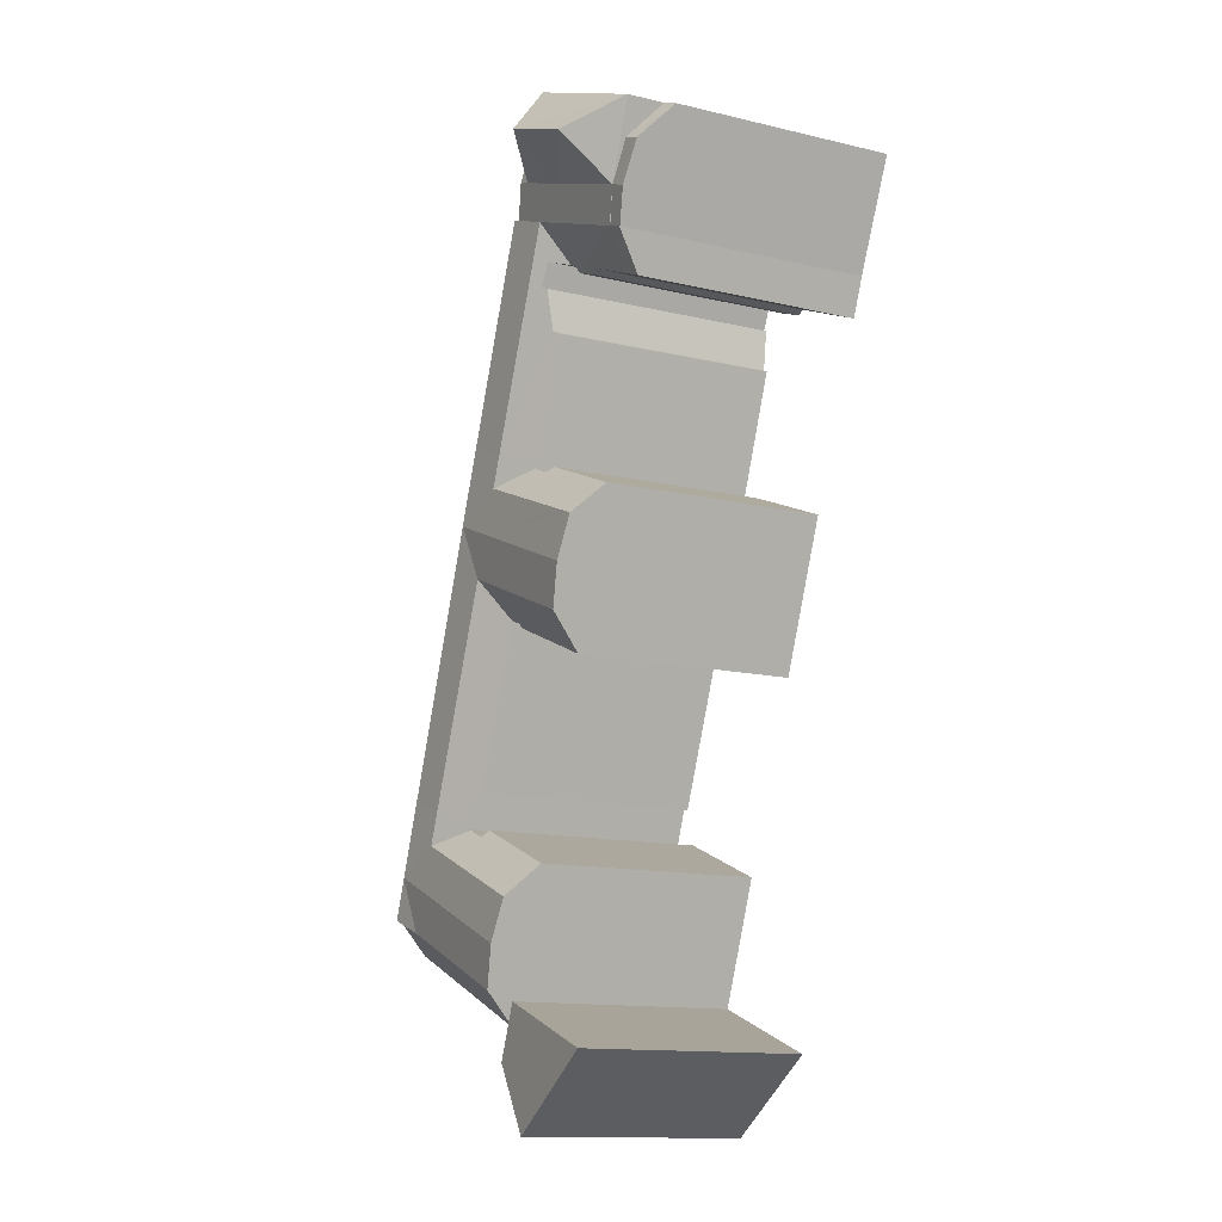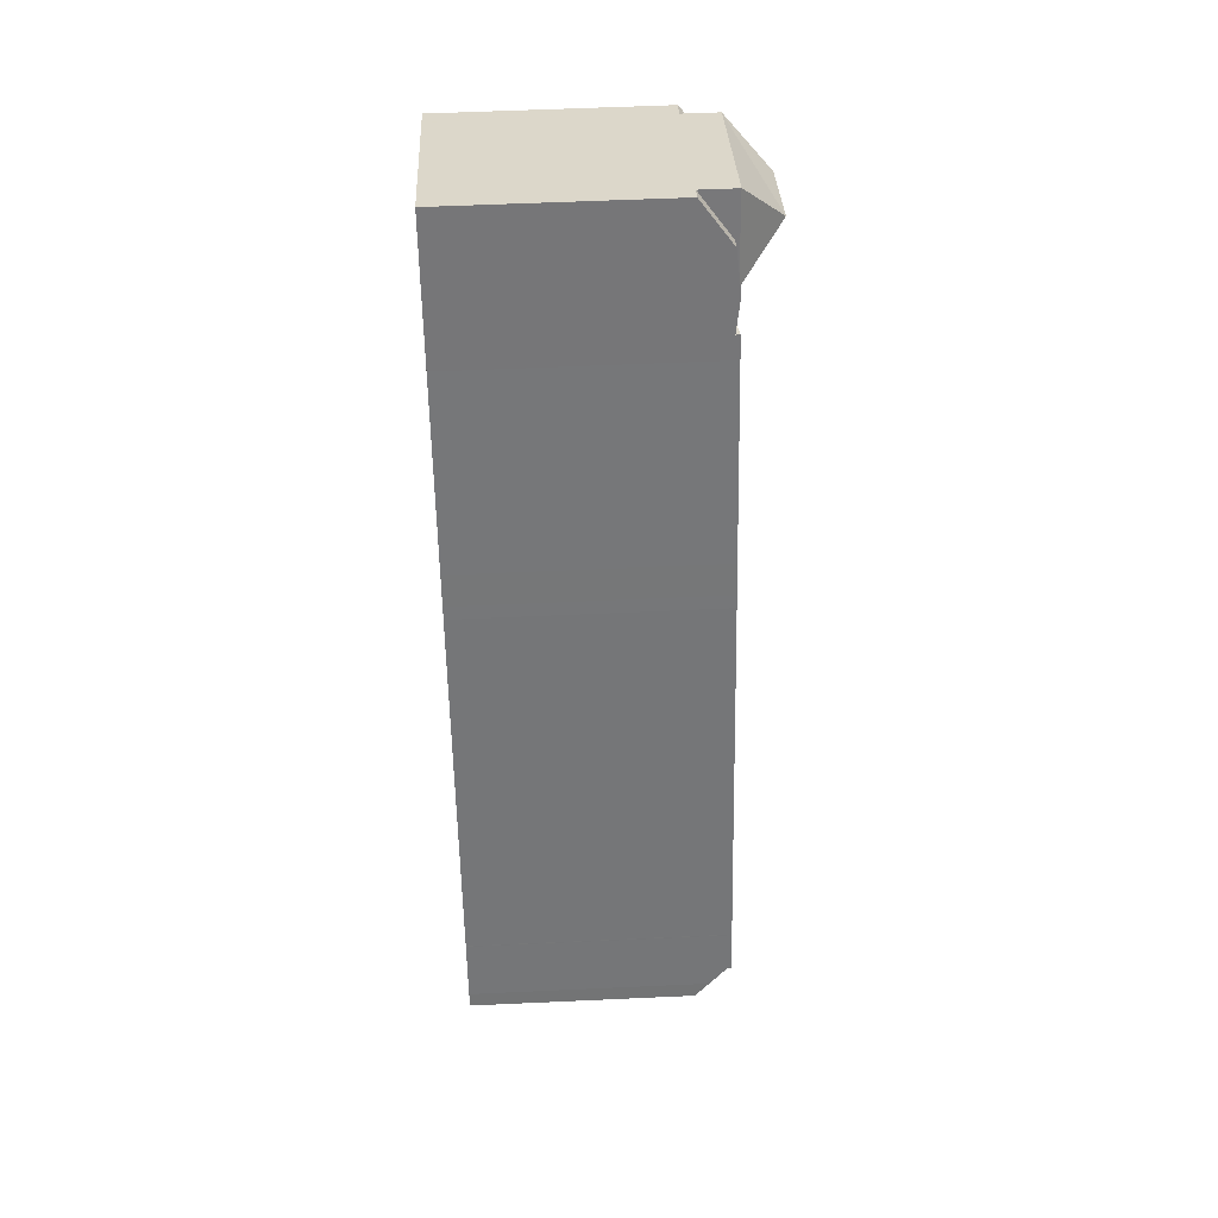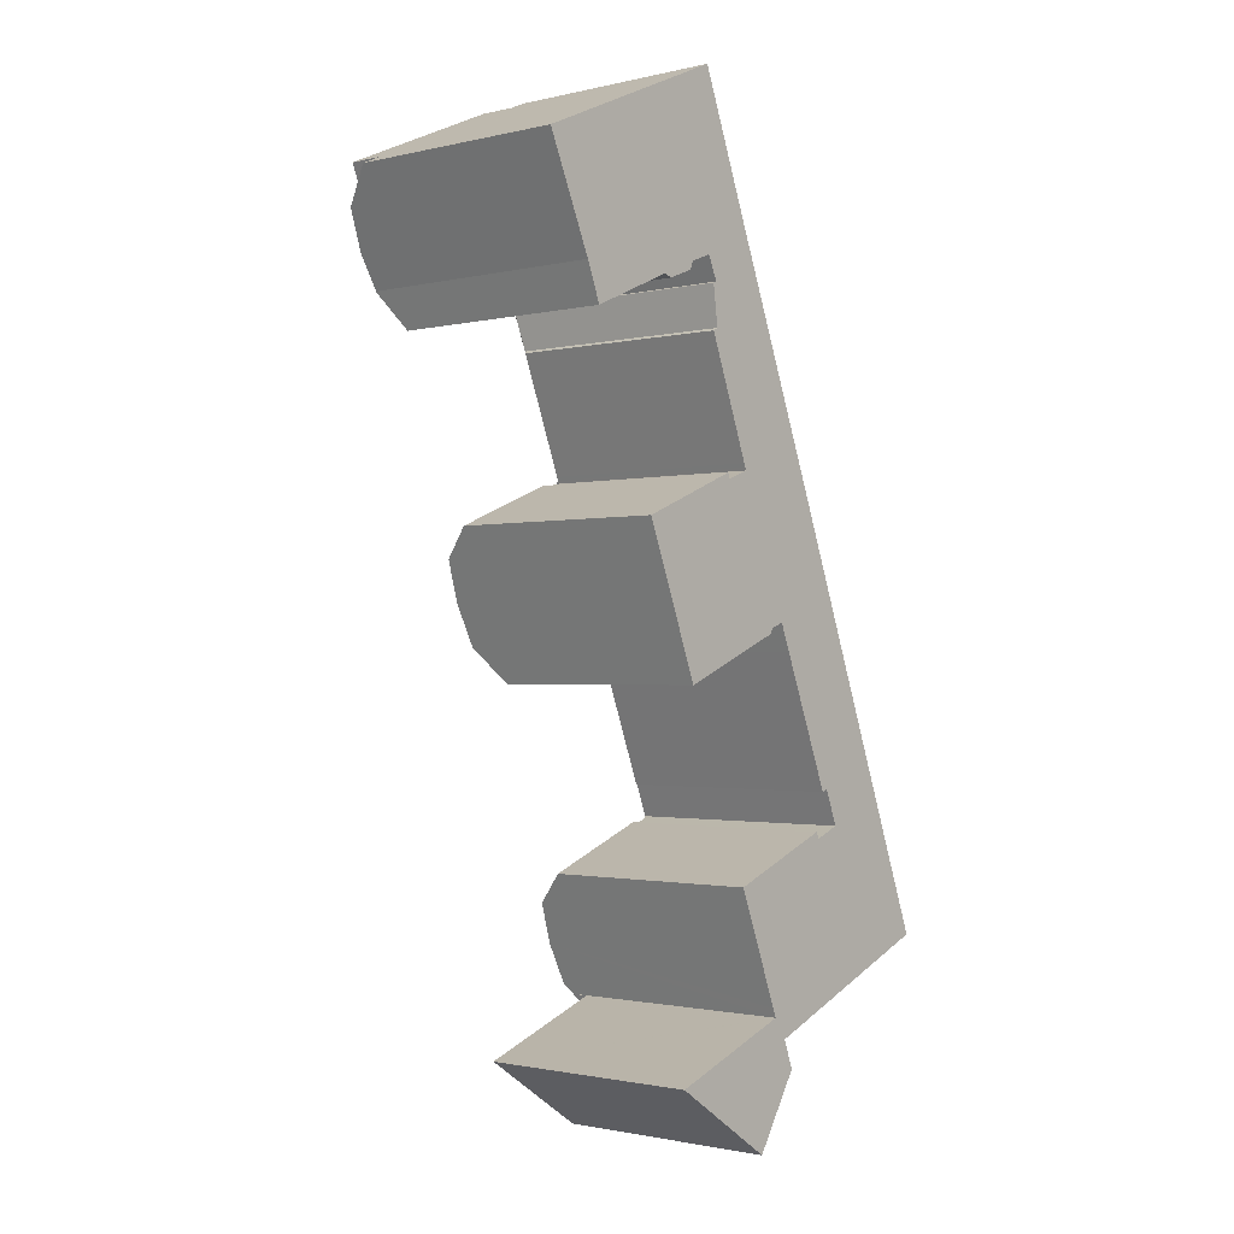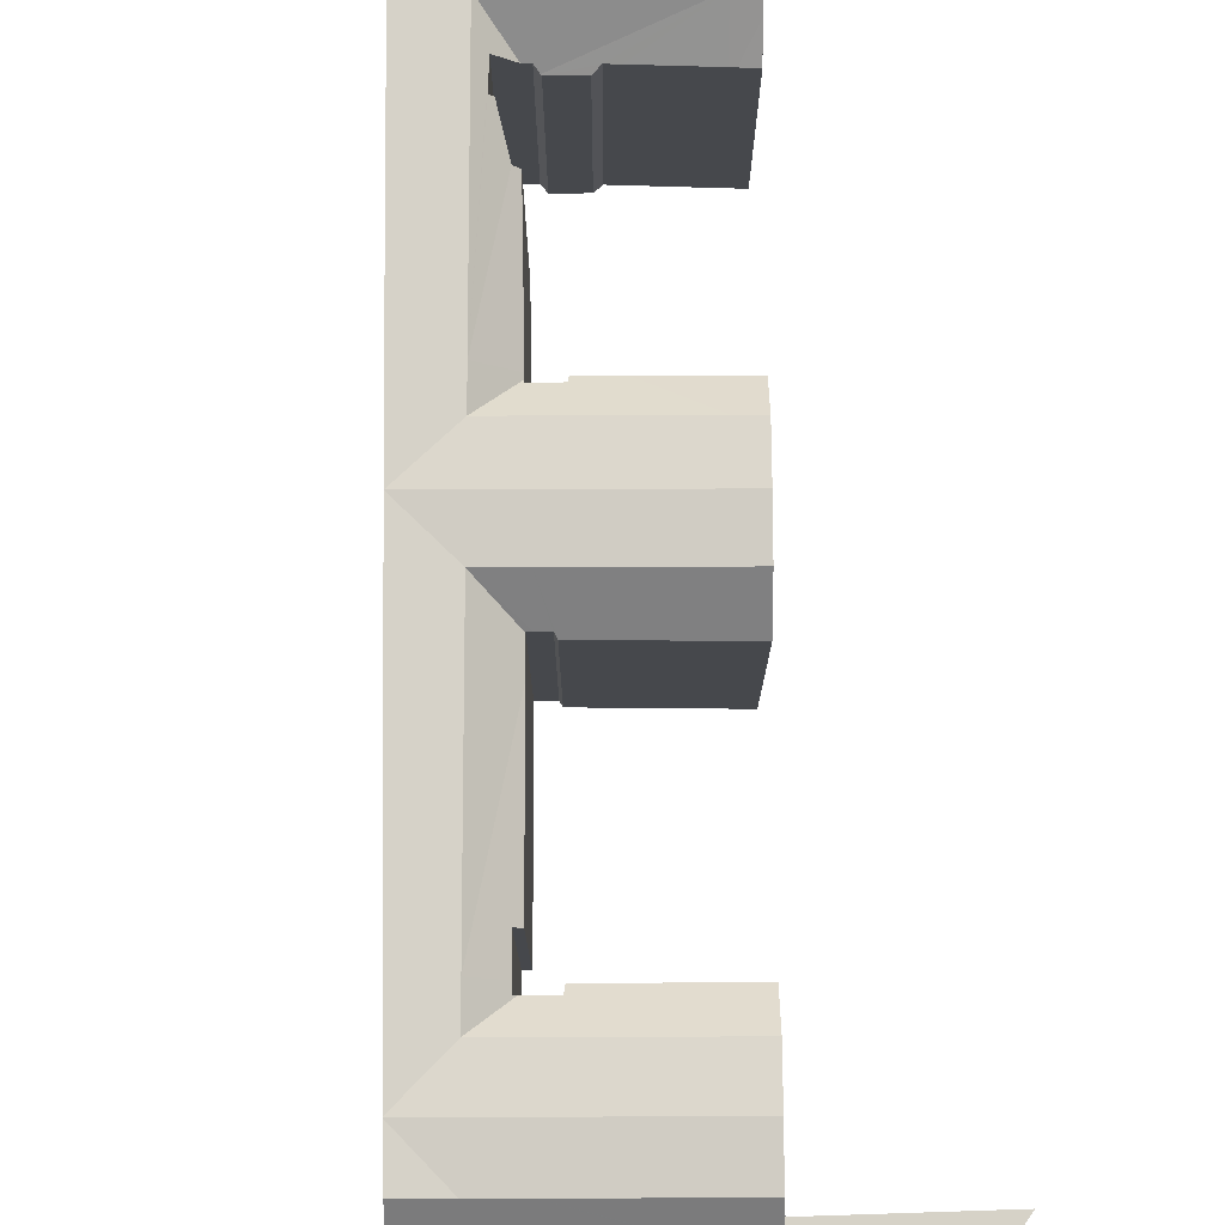
<metadata>
{"format":"obj","ext":"obj","renderer":"f3d","projection":"perspective","resolution":1024,"background":"white","views":[{"elev":-13.5,"azim":-118.1,"up":"+Z"},{"elev":54.7,"azim":87.2,"up":"+Z"},{"elev":-1.4,"azim":-49.2,"up":"+Z"},{"elev":78.6,"azim":158.1,"up":"+Y"}]}
</metadata>
<code>
v  1.822 -4.911e-17 0.802
v  0.964 19.22 0.424
v  0.964 -2.596e-17 0.424
v  1.869 -5.039e-17 0.823
v  1.976 -5.327e-17 0.87
v  6.436 -1.737e-16 2.837
v  1.822 19.22 0.802
v  6.436 22.39 2.837
v  1.822 22.34 0.802
v  1.976 22.39 0.87
v  1.869 22.39 0.823
v  4.406 21.14 -10.11
v  3.975 21.91 -9.007
v  3.975 21.96 -9.007
v  3.957 5.487e-16 -8.961
v  3.957 21.92 -8.961
v  5.189 19.69 -12.11
v  3.975 5.515e-16 -9.007
v  5.189 7.413e-16 -12.11
v  4.406 6.189e-16 -10.11
v  20.36 22.34 0.827
v  17.75 21.95 3.679
v  19.04 21.97 4.192
v  19.11 22.34 0.331
v  33.07 3.141e-15 -51.29
v  31.83 19.86 -51.79
v  31.83 3.171e-15 -51.79
v  33.86 3.121e-15 -50.98
v  34.12 3.115e-15 -50.87
v  33.07 19.85 -51.29
v  33.86 19.85 -50.98
v  34.12 20.07 -50.87
v  6.156 7.155e-16 -11.69
v  6.156 19.69 -11.69
v  26.98 19.52 -34.6
v  26.96 2.116e-15 -34.56
v  26.96 19.56 -34.56
v  27.12 19.52 -34.96
v  26.98 2.119e-15 -34.6
v  27.12 2.141e-15 -34.96
v  27.88 19.52 -36.84
v  27.88 2.256e-15 -36.84
v  32.39 19.61 -48.07
v  32.39 2.943e-15 -48.07
v  1.272 21.96 -2.881
v  3.029 21.91 -2.182
v  1.272 21.91 -2.881
v  3.029 21.96 -2.182
v  44.31 19.23 -60.45
v  43.84 3.625e-15 -59.2
v  44.31 3.701e-15 -60.45
v  43.84 20.46 -59.2
v  38.55 22.34 -55.52
v  25.77 21.96 -64.66
v  24.4 22.34 -61.16
v  36.61 21.96 -60.35
v  39.96 21.96 -59.02
v  41.89 22.34 -54.19
v  41.91 22.34 -54.23
v  29.8 21.96 -33.89
v  28.62 21.96 -30.97
v  36.06 21.96 -49.35
v  43.26 22.34 -57.7
v  42.68 22.27 -57.94
v  13.31 19.33 -9.117
v  15.62 5.017e-16 -8.193
v  13.31 5.583e-16 -9.117
v  15.62 19.27 -8.193
v  20.14 19.23 -23.21
v  17.42 1.489e-15 -24.31
v  20.14 1.421e-15 -23.21
v  17.42 19.25 -24.31
v  18.71 21.17 -8.707
v  18.39 5.412e-16 -8.838
v  18.71 5.331e-16 -8.707
v  18.39 20.84 -8.838
v  26.02 4.007e-15 -65.44
v  14.82 19.66 -69.53
v  14.82 4.257e-15 -69.53
v  26.07 4.006e-15 -65.42
v  26.02 19.66 -65.44
v  26.07 21.2 -65.42
v  26.02 21.2 -65.44
v  43.26 21.96 -57.7
v  43.26 3.533e-15 -57.7
v  30.91 1.591e-15 -25.98
v  29.96 22.34 -23.54
v  29.96 1.441e-15 -23.54
v  30.91 22.34 -25.98
v  32.28 1.807e-15 -29.51
v  32.28 22.34 -29.51
v  33.43 1.986e-15 -32.44
v  33.43 22.34 -32.44
v  39.48 2.939e-15 -47.99
v  39.48 22.33 -47.99
v  40.53 3.103e-15 -50.68
v  40.53 22.34 -50.68
v  41.88 3.316e-15 -54.15
v  41.88 22.34 -54.15
v  41.89 3.318e-15 -54.19
v  41.91 3.321e-15 -54.23
v  22.74 19.23 -54.71
v  21.99 3.368e-15 -55.01
v  22.74 3.35e-15 -54.71
v  21.99 19.23 -55.01
v  24.72 21.96 -21.32
v  18.84 20.03 -12.24
v  18.84 20.04 -12.2
v  22.17 19.52 -22.34
v  18.4 19.59 -12.49
v  21.47 22.33 -2.042
v  17.55 21.96 -3.603
v  21.47 21.96 -2.042
v  6.765 19.7 -11.42
v  5.538 21.96 -8.384
v  6.364 19.69 -11.59
v  22.21 22.33 -3.925
v  18.88 21.96 -6.898
v  22.72 22.33 -5.209
v  11.68 19.68 -9.274
v  6.364 7.099e-16 -11.59
v  11.68 5.679e-16 -9.274
v  6.765 6.992e-16 -11.42
v  17.75 22.34 3.679
v  16.29 22.39 7.175
v  16.33 22.34 7.195
v  14.4 25.93 2.4
v  13.73 22.34 -1.809
v  16.4 22.34 -0.749
v  20.36 19.71 -23.65
v  20.36 1.448e-15 -23.65
v  26.65 19.66 -66.98
v  37.14 21.96 -52.03
v  33.87 20.08 -50.23
v  0 19.22 1.177e-15
v  0.215 2.976e-17 -0.486
v  0 0 0
v  1.272 1.764e-16 -2.881
v  2.732 3.788e-16 -6.187
v  0.215 19.68 -0.486
v  2.732 22.32 -6.187
v  17.79 19.2 -38.67
v  16.72 2.395e-15 -39.12
v  16.72 19.18 -39.12
v  22.33 19.24 -36.8
v  17.79 2.368e-15 -38.67
v  22.33 2.253e-15 -36.8
v  28.16 19.18 -69.66
v  26.84 19.18 -67.45
v  27.25 19.18 -67.29
v  27.9 19.18 -70.08
v  17.64 19.21 7.772
v  16.33 19.23 7.195
v  17.64 -4.759e-16 7.772
v  16.29 -4.393e-16 7.175
v  16.33 -4.406e-16 7.195
v  26.59 19.56 -34.71
v  25.68 2.147e-15 -35.06
v  25.68 19.57 -35.06
v  26.59 2.125e-15 -34.71
v  29.53 22.34 -22.46
v  28.49 22.34 -19.82
v  25.78 21.96 -23.95
v  27.25 4.12e-15 -67.29
v  27.24 19.23 -67.24
v  27.24 4.117e-15 -67.24
v  28.16 4.265e-15 -69.66
v  26.84 19.66 -67.45
v  27.9 19.66 -70.08
v  22.17 1.368e-15 -22.34
v  18.4 7.646e-16 -12.49
v  22.29 1.388e-15 -22.66
v  22.29 19.52 -22.66
v  22.39 1.402e-15 -22.9
v  22.39 19.77 -22.9
v  18.84 7.497e-16 -12.24
v  18.84 7.47e-16 -12.2
v  17.82 4.13e-16 -6.744
v  16.42 19.66 -7.305
v  17.82 21.09 -6.744
v  16.42 4.473e-16 -7.305
v  15.85 4.614e-16 -7.535
v  15.95 4.588e-16 -7.493
v  15.95 19.66 -7.493
v  15.85 19.66 -7.535
v  27.57 19.23 -67.11
v  32.93 3.979e-15 -64.98
v  27.57 4.109e-15 -67.11
v  32.93 19.23 -64.98
v  37.68 3.863e-15 -63.09
v  37.68 19.23 -63.09
v  41.06 3.78e-15 -61.74
v  41.06 19.23 -61.74
v  43.78 3.714e-15 -60.66
v  43.78 19.23 -60.66
v  18.06 4.447e-16 -7.262
v  18.06 21.11 -7.262
v  42.68 21.96 -57.94
v  12.6 5.434e-16 -8.874
v  12.6 19.68 -8.874
v  22.24 3.407e-15 -55.64
v  23.03 3.53e-15 -57.65
v  24.4 3.745e-15 -61.16
v  22.24 19.88 -55.64
v  23.03 21.96 -57.65
v  25.77 3.959e-15 -64.66
v  15.66 19.32 -8.101
v  6.4 25.93 -0.955
v  11.72 19.29 -26.63
v  11.98 21.96 -29.44
v  10.99 19.29 -26.93
v  13.77 21.96 -28.73
v  12.75 19.28 -26.21
v  22.84 21.96 -25.12
v  22.03 19.76 -23.03
v  5.538 21.91 -8.384
v  4.384 22.32 -5.53
v  32.94 2.931e-15 -47.86
v  32.94 20.07 -47.86
v  3.029 22.34 -2.182
v  4.384 22.34 -5.53
v  25.61 2.171e-15 -35.45
v  25.61 19.27 -35.45
v  27.2 22.34 -27.46
v  13.36 22.34 -32.97
v  25.6 21.96 -32.17
v  16.61 21.96 -35.75
v  14.35 22.07 -35.49
v  14.74 21.96 -36.49
v  14.85 21.96 -4.677
v  11.98 1.803e-15 -29.44
v  10.99 1.649e-15 -26.93
v  13.36 2.019e-15 -32.97
v  14.35 2.173e-15 -35.49
v  14.74 2.235e-15 -36.49
v  15.9 2.416e-15 -39.45
v  15.9 19.18 -39.45
v  22.03 1.41e-15 -23.03
v  24.29 19.66 -75.81
v  11.72 1.631e-15 -26.63
v  19.04 -2.567e-16 4.192
v  21.47 1.25e-16 -2.042
v  22.21 2.403e-16 -3.925
v  20.36 -5.064e-17 0.827
v  25.12 21.96 -56.81
v  33.87 21.96 -53.33
v  24.29 4.642e-15 -75.81
v  22.72 3.19e-16 -5.209
v  28.49 1.213e-15 -19.82
v  29.53 1.375e-15 -22.46
v  15.66 4.96e-16 -8.101
v  12.75 1.605e-15 -26.21
v  33.87 3.076e-15 -50.23
v  31.52 3.137e-15 -51.23
v  28.29 3.215e-15 -52.51
v  24.06 3.318e-15 -54.19
v  27.9 4.291e-15 -70.08
v  31.52 19.25 -51.23
v  24.06 19.23 -54.19
v  28.29 19.24 -52.51
g defaultobject
f 1 2 3
f 2 1 4
f 2 4 5
f 2 5 6
f 2 6 7
f 7 6 8
f 7 8 9
f 9 8 10
f 9 10 11
f 12 13 14
f 13 15 16
f 15 13 12
f 15 12 17
f 15 17 18
f 18 17 19
f 18 19 20
f 21 22 23
f 22 21 24
f 25 26 27
f 26 25 28
f 26 28 29
f 26 29 30
f 30 29 31
f 31 29 32
f 17 33 19
f 33 17 34
f 35 36 37
f 36 35 38
f 36 38 39
f 39 38 40
f 40 38 41
f 40 41 42
f 42 41 43
f 42 43 44
f 45 46 47
f 46 45 48
f 49 50 51
f 50 49 52
f 53 54 55
f 54 53 56
f 56 53 57
f 57 53 58
f 57 58 59
f 60 35 61
f 35 60 38
f 38 60 41
f 41 60 62
f 63 57 59
f 57 63 64
f 65 66 67
f 66 65 68
f 69 70 71
f 70 69 72
f 73 74 75
f 74 73 76
f 77 78 79
f 78 77 80
f 78 80 81
f 81 80 82
f 81 82 83
f 50 84 85
f 84 50 52
f 86 87 88
f 87 86 89
f 89 86 90
f 89 90 91
f 91 90 92
f 91 92 93
f 93 92 94
f 93 94 95
f 95 94 96
f 95 96 97
f 97 96 98
f 97 98 99
f 99 98 100
f 99 100 58
f 58 100 101
f 58 101 59
f 59 101 85
f 59 85 63
f 63 85 84
f 102 103 104
f 103 102 105
f 106 107 108
f 107 106 109
f 109 110 107
f 111 112 113
f 114 14 115
f 14 114 12
f 12 114 116
f 117 112 111
f 112 117 118
f 118 117 119
f 91 61 89
f 61 91 93
f 61 93 60
f 116 33 34
f 33 116 114
f 33 114 120
f 33 120 121
f 121 120 122
f 121 122 123
f 124 125 126
f 125 124 127
f 127 124 24
f 24 128 127
f 128 24 129
f 130 71 131
f 71 130 69
f 83 132 81
f 31 32 133
f 134 133 32
f 62 133 134
f 8 127 10
f 127 8 125
f 135 136 137
f 136 135 138
f 138 135 139
f 139 135 15
f 15 135 140
f 15 140 47
f 47 140 45
f 47 16 15
f 16 47 141
f 142 143 144
f 143 142 145
f 143 145 146
f 146 145 147
f 148 149 150
f 149 148 151
f 152 153 154
f 155 8 6
f 8 155 156
f 8 156 154
f 8 154 153
f 8 153 126
f 8 126 125
f 157 158 159
f 158 157 37
f 158 37 160
f 160 37 36
f 2 140 135
f 140 2 7
f 140 7 48
f 161 106 162
f 106 161 163
f 163 161 87
f 163 87 89
f 2 137 3
f 137 2 135
f 164 165 166
f 165 164 150
f 150 164 167
f 150 167 148
f 149 168 132
f 168 149 151
f 168 151 169
f 162 118 119
f 118 162 106
f 110 170 171
f 170 110 109
f 170 109 172
f 172 109 173
f 172 173 174
f 174 173 175
f 108 74 76
f 74 108 107
f 74 107 176
f 74 176 177
f 178 179 180
f 179 178 181
f 179 181 182
f 182 181 183
f 184 182 185
f 182 184 179
f 186 187 188
f 187 186 189
f 187 189 190
f 190 189 191
f 190 191 192
f 192 191 193
f 192 193 194
f 194 193 195
f 194 195 51
f 51 195 49
f 180 196 178
f 196 180 75
f 75 180 197
f 75 197 73
f 64 198 57
f 198 64 63
f 198 63 84
f 120 199 122
f 199 120 200
f 23 153 152
f 153 23 22
f 200 67 199
f 67 200 65
f 105 201 103
f 201 105 202
f 202 105 203
f 203 105 204
f 203 204 205
f 203 205 206
f 206 205 55
f 206 55 80
f 80 55 82
f 82 55 54
f 68 115 207
f 115 68 200
f 200 68 65
f 115 200 120
f 115 120 114
f 128 208 127
f 163 175 173
f 209 210 211
f 210 209 212
f 212 209 213
f 212 213 72
f 212 72 214
f 214 72 130
f 130 72 69
f 214 130 215
f 214 215 175
f 214 175 163
f 216 141 217
f 141 216 16
f 16 216 13
f 43 218 44
f 218 43 219
f 220 7 9
f 7 220 48
f 48 220 221
f 48 221 46
f 46 221 217
f 217 221 115
f 217 115 216
f 208 9 11
f 9 208 220
f 220 208 221
f 106 173 109
f 173 106 163
f 145 222 147
f 222 145 223
f 132 83 82
f 56 82 54
f 82 56 132
f 132 56 149
f 149 56 165
f 165 56 186
f 186 56 189
f 189 56 191
f 191 56 57
f 191 57 193
f 193 57 198
f 193 198 195
f 195 198 84
f 195 84 52
f 195 52 49
f 150 149 165
f 61 224 89
f 224 61 225
f 225 61 226
f 225 226 227
f 225 227 228
f 228 227 229
f 128 115 221
f 115 128 230
f 230 128 112
f 112 128 129
f 112 129 24
f 112 24 113
f 113 24 21
f 179 185 112
f 185 179 184
f 230 207 115
f 207 230 185
f 185 230 112
f 211 231 232
f 231 211 233
f 233 211 210
f 233 210 234
f 234 210 225
f 234 225 235
f 235 225 236
f 236 225 228
f 236 228 237
f 237 228 229
f 10 208 11
f 208 10 127
f 107 171 176
f 171 107 110
f 22 126 153
f 126 22 124
f 124 22 24
f 227 237 229
f 237 227 144
f 144 227 226
f 144 226 142
f 142 226 145
f 145 226 223
f 223 226 159
f 159 226 61
f 159 61 157
f 157 61 37
f 37 61 35
f 238 130 131
f 130 238 174
f 130 174 215
f 215 174 175
f 62 219 41
f 219 62 134
f 41 219 43
f 81 239 78
f 239 81 132
f 239 132 168
f 239 168 169
f 34 12 116
f 12 34 17
f 223 158 222
f 158 223 159
f 209 232 240
f 232 209 211
f 210 224 225
f 224 210 212
f 224 212 214
f 224 214 163
f 224 163 89
f 118 180 112
f 180 118 197
f 197 118 106
f 197 106 73
f 73 106 76
f 76 106 108
f 179 112 180
f 152 21 23
f 21 152 154
f 21 154 113
f 113 154 117
f 117 154 241
f 117 241 242
f 117 242 243
f 242 241 244
f 117 111 113
f 245 55 205
f 55 245 53
f 53 245 246
f 53 246 133
f 53 133 99
f 53 99 58
f 46 141 47
f 141 46 217
f 237 143 236
f 143 237 144
f 140 48 45
f 78 247 79
f 247 78 239
f 165 188 166
f 188 165 186
f 115 13 216
f 13 115 14
f 248 117 243
f 117 248 119
f 119 248 249
f 119 249 162
f 162 249 250
f 162 250 161
f 161 250 88
f 161 88 87
f 128 221 208
f 170 176 171
f 177 75 74
f 66 251 67
f 182 67 251
f 249 248 174
f 172 174 248
f 170 172 248
f 176 170 248
f 177 176 248
f 75 177 248
f 196 75 248
f 243 196 248
f 178 196 243
f 242 178 243
f 181 178 242
f 183 181 242
f 182 183 242
f 67 182 242
f 199 67 242
f 244 199 242
f 122 199 244
f 123 122 244
f 121 123 244
f 33 121 244
f 19 33 244
f 20 19 244
f 241 20 244
f 18 20 241
f 15 18 241
f 139 15 241
f 154 139 241
f 138 139 154
f 156 138 154
f 155 138 156
f 6 138 155
f 136 138 6
f 5 136 6
f 4 136 5
f 1 136 4
f 3 136 1
f 137 136 3
f 222 158 147
f 90 147 158
f 86 147 90
f 146 147 86
f 143 146 86
f 236 143 86
f 235 236 86
f 88 235 86
f 234 235 88
f 250 234 88
f 233 234 250
f 249 233 250
f 231 233 249
f 174 231 249
f 238 231 174
f 131 231 238
f 71 231 131
f 70 231 71
f 232 231 70
f 252 232 70
f 240 232 252
f 94 92 29
f 253 29 92
f 218 253 92
f 44 218 92
f 42 44 92
f 40 42 92
f 90 40 92
f 39 40 90
f 36 39 90
f 160 36 90
f 158 160 90
f 98 96 80
f 206 80 96
f 203 206 96
f 94 203 96
f 202 203 94
f 29 202 94
f 28 202 29
f 25 202 28
f 27 202 25
f 254 202 27
f 255 202 254
f 201 202 255
f 256 201 255
f 104 201 256
f 103 201 104
f 247 257 79
f 167 79 257
f 164 79 167
f 166 79 164
f 80 79 166
f 101 80 166
f 100 80 101
f 98 80 100
f 77 79 80
f 51 50 194
f 192 194 50
f 190 192 50
f 85 190 50
f 187 190 85
f 101 187 85
f 188 187 101
f 166 188 101
f 251 185 182
f 185 251 207
f 207 251 66
f 207 66 68
f 26 254 27
f 254 26 258
f 134 218 219
f 218 134 253
f 253 134 32
f 253 32 29
f 97 62 95
f 62 97 133
f 133 97 99
f 252 209 240
f 209 252 70
f 209 70 213
f 213 70 72
f 102 204 105
f 204 102 205
f 205 102 245
f 245 102 259
f 245 259 260
f 245 260 246
f 246 260 26
f 26 260 258
f 246 26 30
f 246 30 31
f 246 31 133
f 169 247 239
f 247 169 151
f 247 151 148
f 247 148 257
f 257 148 167
f 95 60 93
f 60 95 62
f 256 102 104
f 102 256 255
f 102 255 254
f 102 254 259
f 259 254 258
f 259 258 260

</code>
